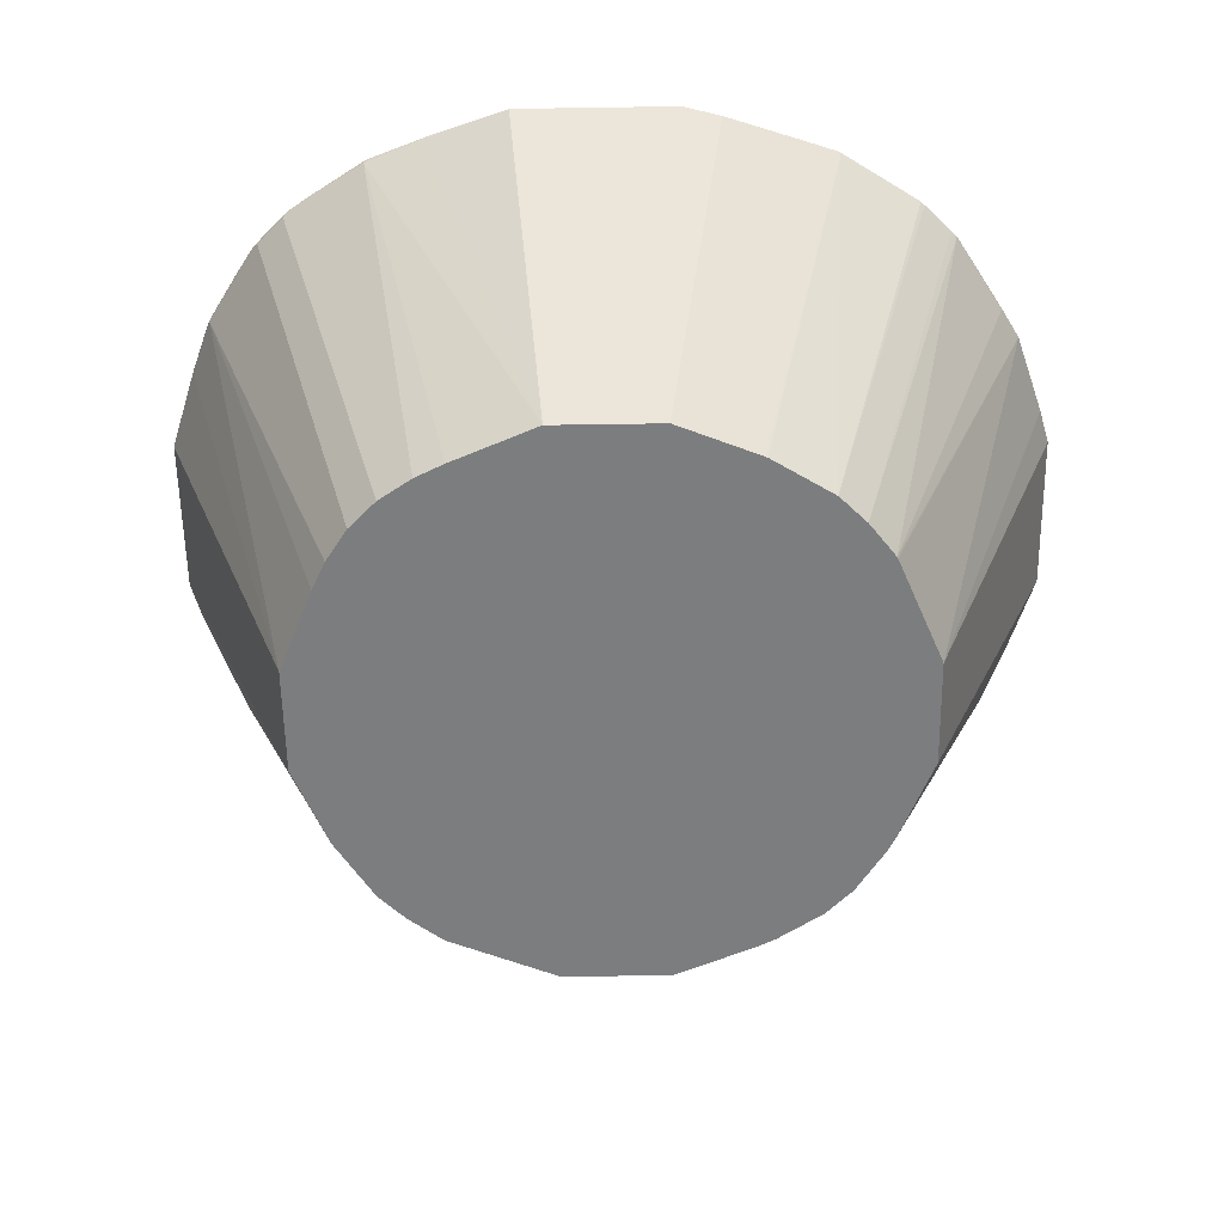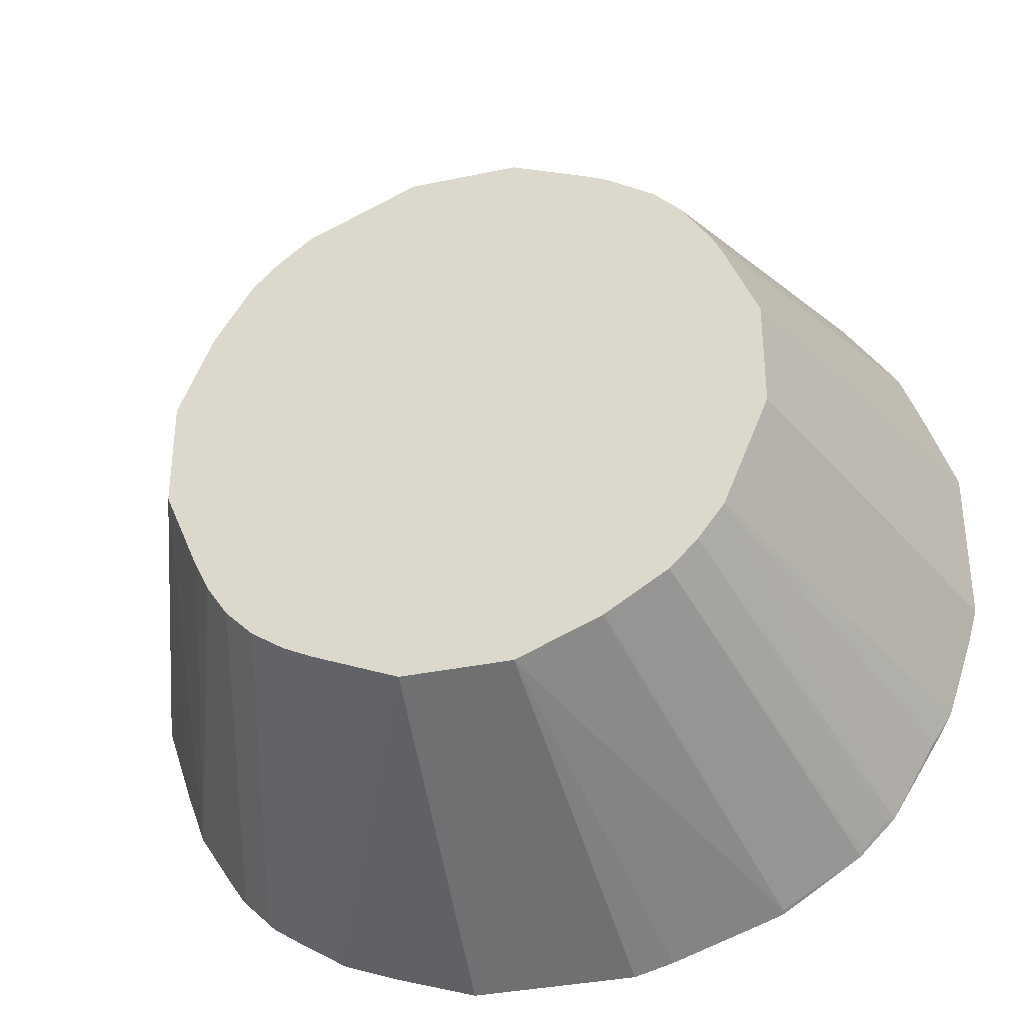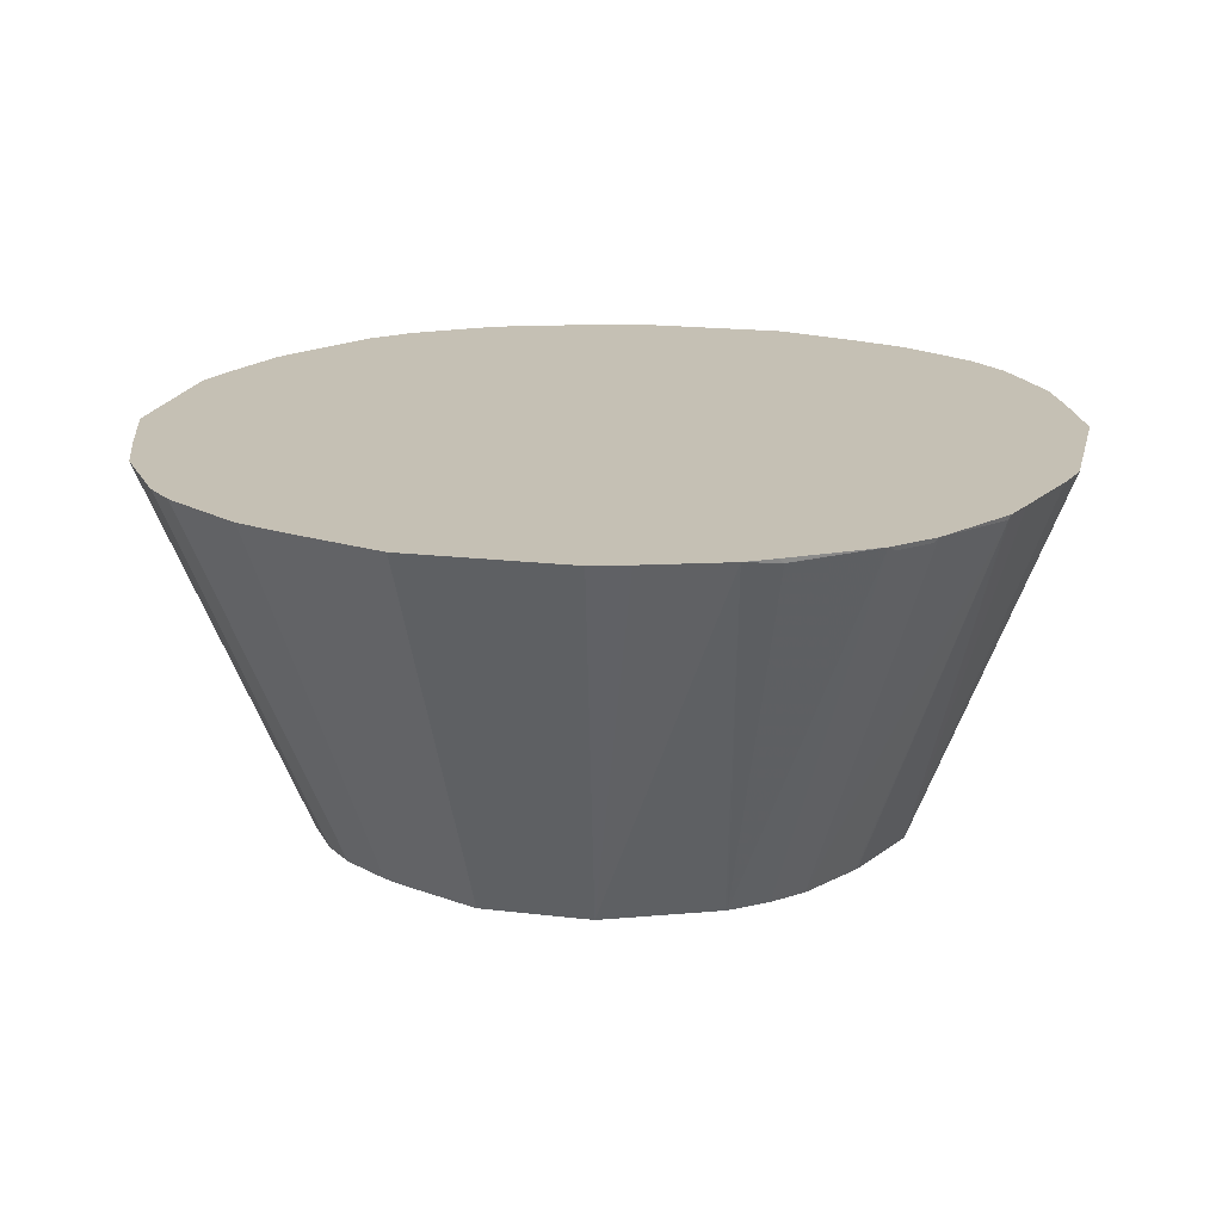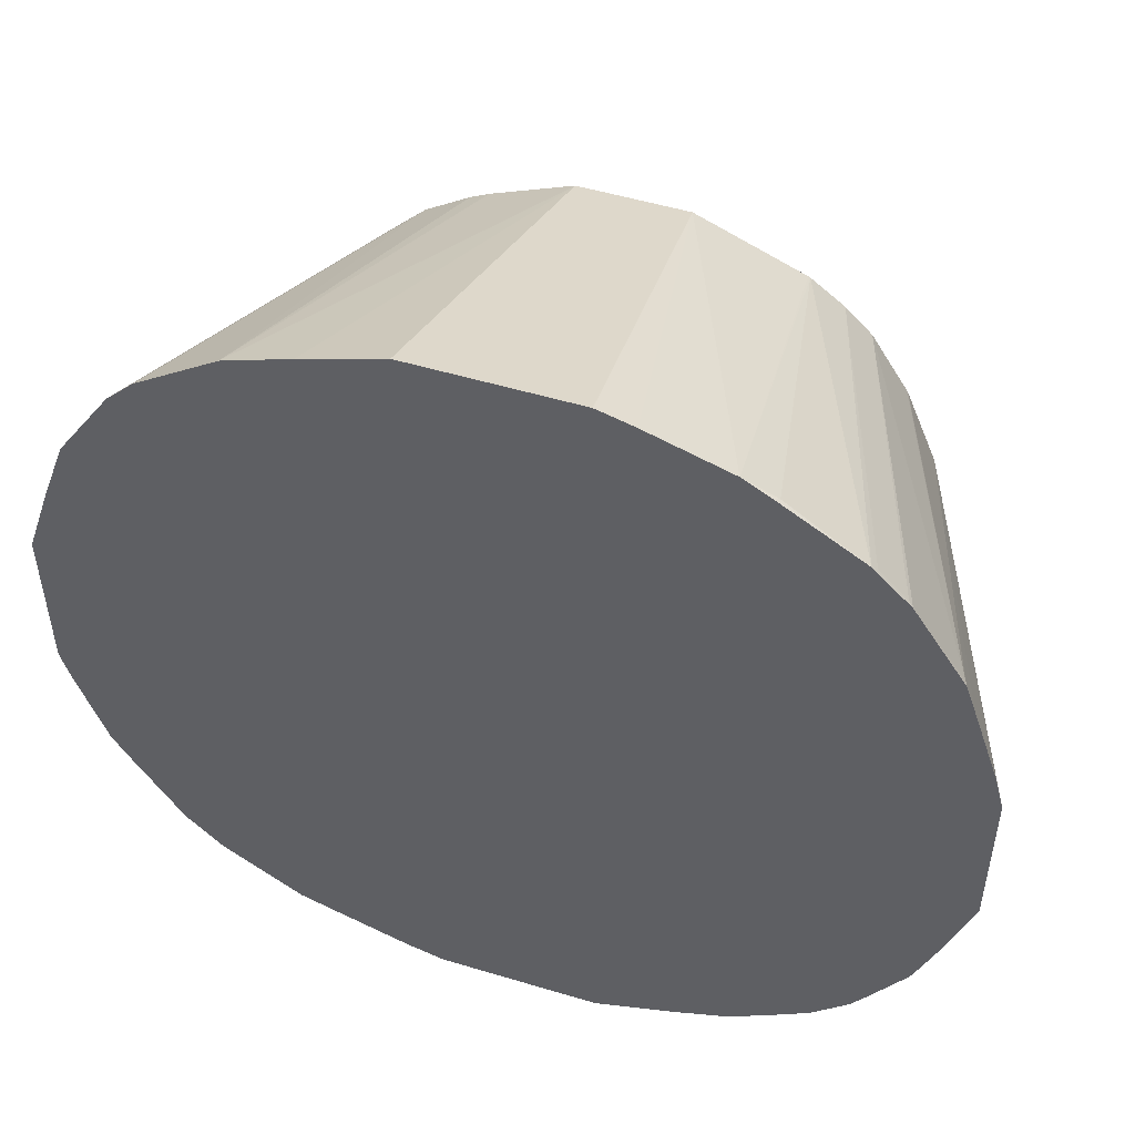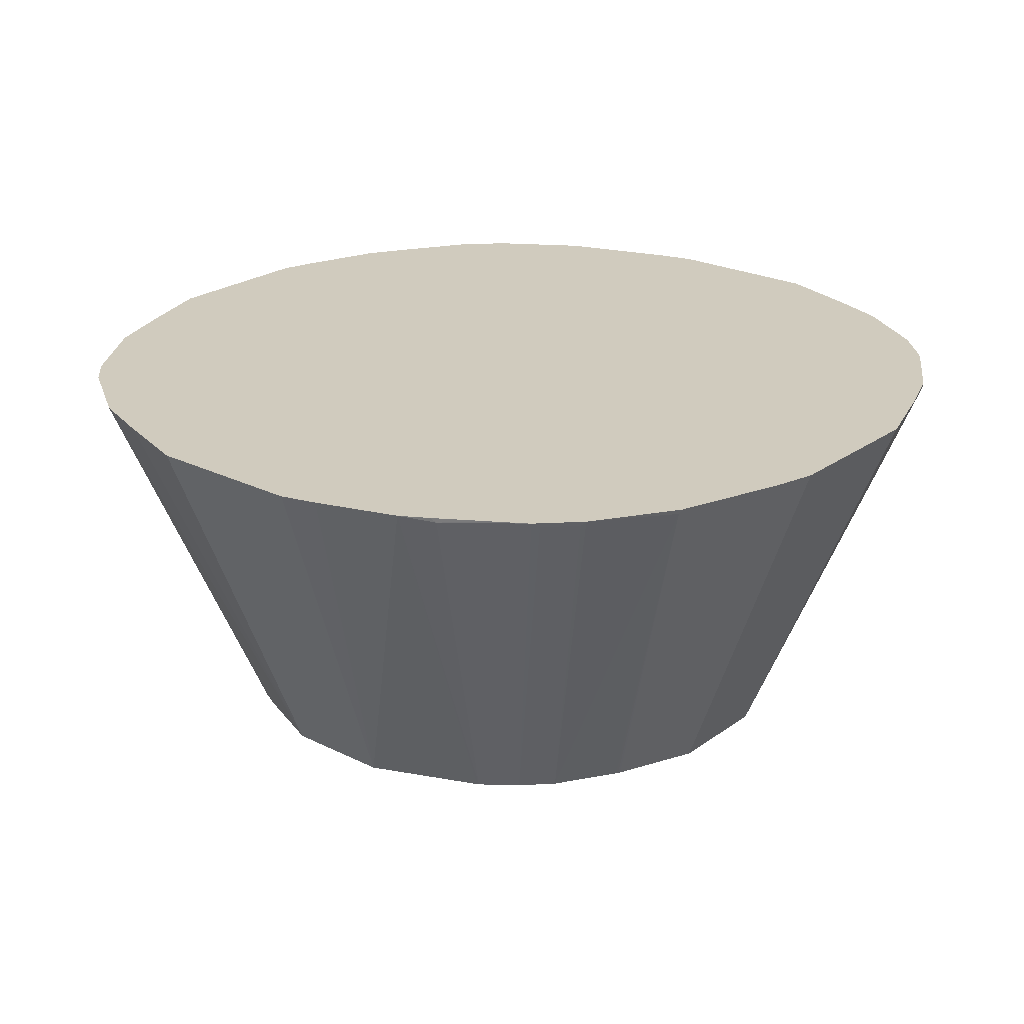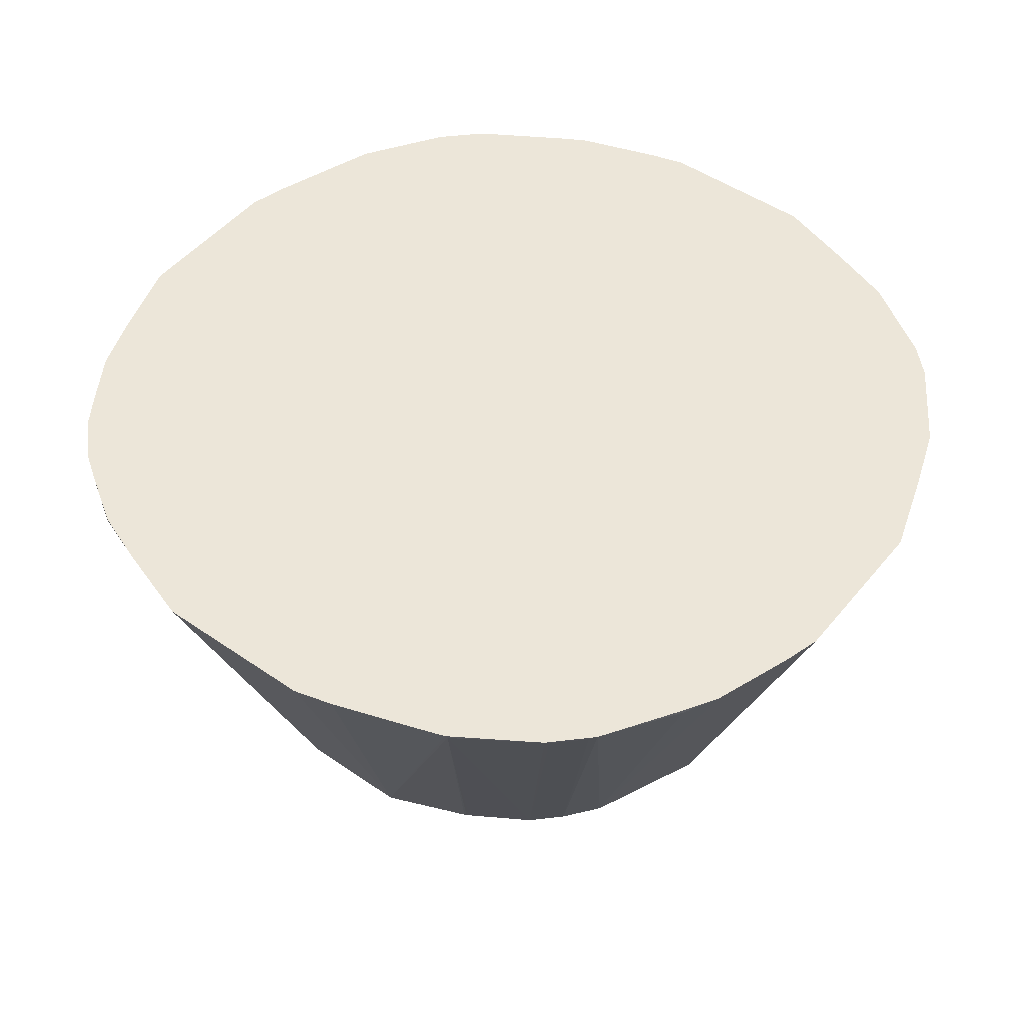
<metadata>
{"format":"obj","ext":"obj","renderer":"f3d","projection":"perspective","resolution":1024,"background":"white","views":[{"elev":-59.0,"azim":-89.1,"up":"+Y"},{"elev":-35.1,"azim":15.6,"up":"+Z"},{"elev":18.4,"azim":103.0,"up":"+Y"},{"elev":51.1,"azim":-161.8,"up":"+Z"},{"elev":23.5,"azim":129.9,"up":"+Y"},{"elev":48.8,"azim":-52.5,"up":"+Y"}]}
</metadata>
<code>
v -0.06693 0.2349 -0.3287
v -0.04022 -0.04255 -0.2213
v -0.06706 0.2347 -0.3287
v -0.06758 0.2349 -0.3285
v 0.05374 0.2349 -0.3287
v -0.1029 -0.04255 -0.195
v -0.171 0.2314 -0.2917
v -0.128 0.2349 -0.3084
v 0.04022 -0.04255 -0.2213
v 0.08251 0.2349 -0.3212
v -0.1243 -0.04255 -0.1846
v -0.171 0.2349 -0.2917
v -0.1675 0.2349 -0.2935
v -0.2314 0.2314 -0.2515
v -0.2079 0.2347 -0.2683
v 0.1429 0.2349 -0.3011
v 0.1651 0.2349 -0.2935
v 0.166 0.2314 -0.2917
v 0.1005 -0.04255 -0.1967
v -0.1484 -0.04255 -0.1686
v -0.2079 0.2349 -0.2683
v -0.2515 0.2314 -0.2314
v -0.2279 0.2349 -0.255
v -0.2081 0.2349 -0.2682
v 0.2246 0.2349 -0.255
v 0.1475 -0.04255 -0.1677
v 0.1037 -0.04255 -0.195
v 0.1021 -0.04255 -0.196
v -0.1686 -0.04255 -0.1484
v -0.2917 0.2314 -0.171
v -0.2683 0.2347 -0.2079
v -0.255 0.2349 -0.2279
v -0.1846 -0.04255 -0.1243
v 0.2517 0.2349 -0.2279
v 0.2263 0.2314 -0.2515
v 0.1677 -0.04255 -0.1475
v -0.195 -0.04255 -0.1029
v -0.2213 -0.04255 -0.04022
v -0.3084 0.2349 -0.128
v -0.2935 0.2349 -0.1675
v -0.2917 0.2349 -0.171
v -0.2683 0.2349 -0.2079
v -0.2682 0.2349 -0.2081
v 0.2465 0.2314 -0.2314
v 0.2682 0.2349 -0.2016
v 0.2867 0.2314 -0.171
v 0.187 -0.04255 -0.1222
v -0.2213 -0.04255 0.04022
v -0.3287 0.2349 -0.06693
v -0.3287 0.2347 -0.06706
v -0.3285 0.2349 -0.06758
v 0.2894 0.2349 -0.1675
v 0.3011 0.2349 -0.1474
v 0.1877 -0.04255 -0.1207
v -0.1967 -0.04255 0.1005
v -0.2917 0.2314 0.166
v -0.2935 0.2349 0.1651
v -0.3011 0.2349 0.1429
v -0.3212 0.2349 0.08251
v -0.3287 0.2349 0.05374
v 0.3213 0.2349 -0.08708
v 0.2213 -0.04255 -0.04022
v -0.196 -0.04255 0.1021
v -0.255 0.2349 0.2246
v -0.195 -0.04255 0.1037
v -0.1677 -0.04255 0.1475
v 0.3287 0.2349 -0.06069
v 0.3287 0.2349 -0.06037
v 0.2213 -0.04255 0.04022
v -0.2515 0.2314 0.2263
v -0.2279 0.2349 0.2517
v -0.1475 -0.04255 0.1677
v 0.3287 0.2349 0.06037
v 0.1962 -0.04255 0.1008
v 0.3085 0.2349 0.1209
v 0.2907 0.2349 0.17
v -0.2314 0.2314 0.2465
v -0.2016 0.2349 0.2682
v -0.1222 -0.04255 0.187
v -0.171 0.2314 0.2867
v 0.1893 -0.04255 0.1143
v 0.2505 0.2349 0.2303
v 0.1677 -0.04255 0.1475
v -0.1675 0.2349 0.2894
v -0.1207 -0.04255 0.1877
v -0.1474 0.2349 0.3011
v 0.2303 0.2349 0.2505
v 0.1475 -0.04255 0.1677
v -0.04022 -0.04255 0.2213
v -0.08708 0.2349 0.3213
v 0.17 0.2349 0.2907
v 0.1143 -0.04255 0.1893
v -0.06037 0.2349 0.3287
v -0.06069 0.2349 0.3287
v 0.04022 -0.04255 0.2213
v 0.1209 0.2349 0.3085
v 0.1008 -0.04255 0.1962
v 0.06037 0.2349 0.3287
f 1 2 3
f 30 39 40
f 30 40 41
f 30 41 42
f 30 42 31
f 30 33 37
f 31 42 43
f 31 43 32
f 34 45 46
f 34 46 47
f 30 38 39
f 34 47 36
f 38 48 60
f 38 60 49
f 38 49 50
f 38 50 39
f 39 50 51
f 46 52 53
f 46 53 47
f 47 53 54
f 48 55 56
f 34 36 44
f 48 56 57
f 30 37 38
f 26 35 44
f 11 20 14
f 14 22 32
f 14 32 23
f 14 23 15
f 14 20 29
f 14 29 22
f 15 23 24
f 15 24 21
f 17 25 18
f 26 44 36
f 18 26 27
f 18 28 19
f 18 25 26
f 22 30 31
f 22 31 32
f 22 29 33
f 22 33 30
f 25 34 44
f 25 44 35
f 25 35 26
f 18 27 28
f 48 57 58
f 48 58 59
f 48 59 60
f 76 82 83
f 76 83 81
f 78 80 84
f 79 85 86
f 79 86 80
f 80 86 84
f 82 87 88
f 82 88 83
f 85 89 86
f 74 76 81
f 86 89 90
f 88 91 92
f 89 93 94
f 89 94 90
f 89 95 98
f 89 98 93
f 91 96 95
f 91 95 97
f 91 97 92
f 95 96 98
f 87 91 88
f 71 80 78
f 71 79 80
f 71 72 79
f 49 51 50
f 53 61 62
f 53 62 54
f 55 63 56
f 56 64 57
f 56 63 65
f 56 65 66
f 56 66 64
f 61 67 62
f 62 67 68
f 62 68 73
f 62 73 69
f 64 70 77
f 64 77 71
f 64 66 70
f 66 72 77
f 66 77 70
f 69 73 75
f 69 75 76
f 69 76 74
f 71 77 72
f 9 18 19
f 9 17 18
f 45 52 46
f 9 10 16
f 1 90 94
f 1 94 93
f 1 93 98
f 1 98 96
f 1 96 91
f 1 91 87
f 1 87 82
f 1 82 76
f 1 76 75
f 1 86 90
f 1 75 73
f 1 68 67
f 1 67 61
f 1 61 53
f 1 53 52
f 1 52 45
f 1 45 34
f 1 34 25
f 1 25 17
f 1 17 16
f 1 73 68
f 1 84 86
f 1 78 84
f 1 71 78
f 1 3 4
f 1 4 8
f 1 8 13
f 1 13 12
f 1 12 21
f 9 16 17
f 1 24 23
f 1 23 32
f 1 32 43
f 1 43 42
f 1 42 41
f 1 41 40
f 1 40 39
f 1 39 51
f 1 51 49
f 1 49 60
f 1 60 59
f 1 59 58
f 1 58 57
f 1 57 64
f 1 64 71
f 1 16 10
f 1 10 5
f 1 21 24
f 1 9 2
f 2 66 65
f 2 65 63
f 2 63 55
f 2 55 48
f 2 48 38
f 2 38 37
f 2 37 33
f 2 33 29
f 2 29 20
f 2 72 66
f 2 20 11
f 3 8 4
f 5 10 9
f 6 11 7
f 7 12 13
f 7 13 8
f 7 11 14
f 7 15 21
f 7 21 12
f 1 5 9
f 2 11 6
f 2 79 72
f 7 14 15
f 2 89 85
f 2 85 79
f 2 7 8
f 2 9 19
f 2 19 28
f 2 28 27
f 2 27 26
f 2 26 36
f 2 36 47
f 2 47 54
f 2 8 3
f 2 62 69
f 2 95 89
f 2 54 62
f 2 97 95
f 2 92 97
f 2 6 7
f 2 83 88
f 2 81 83
f 2 74 81
f 2 88 92
f 2 69 74

</code>
